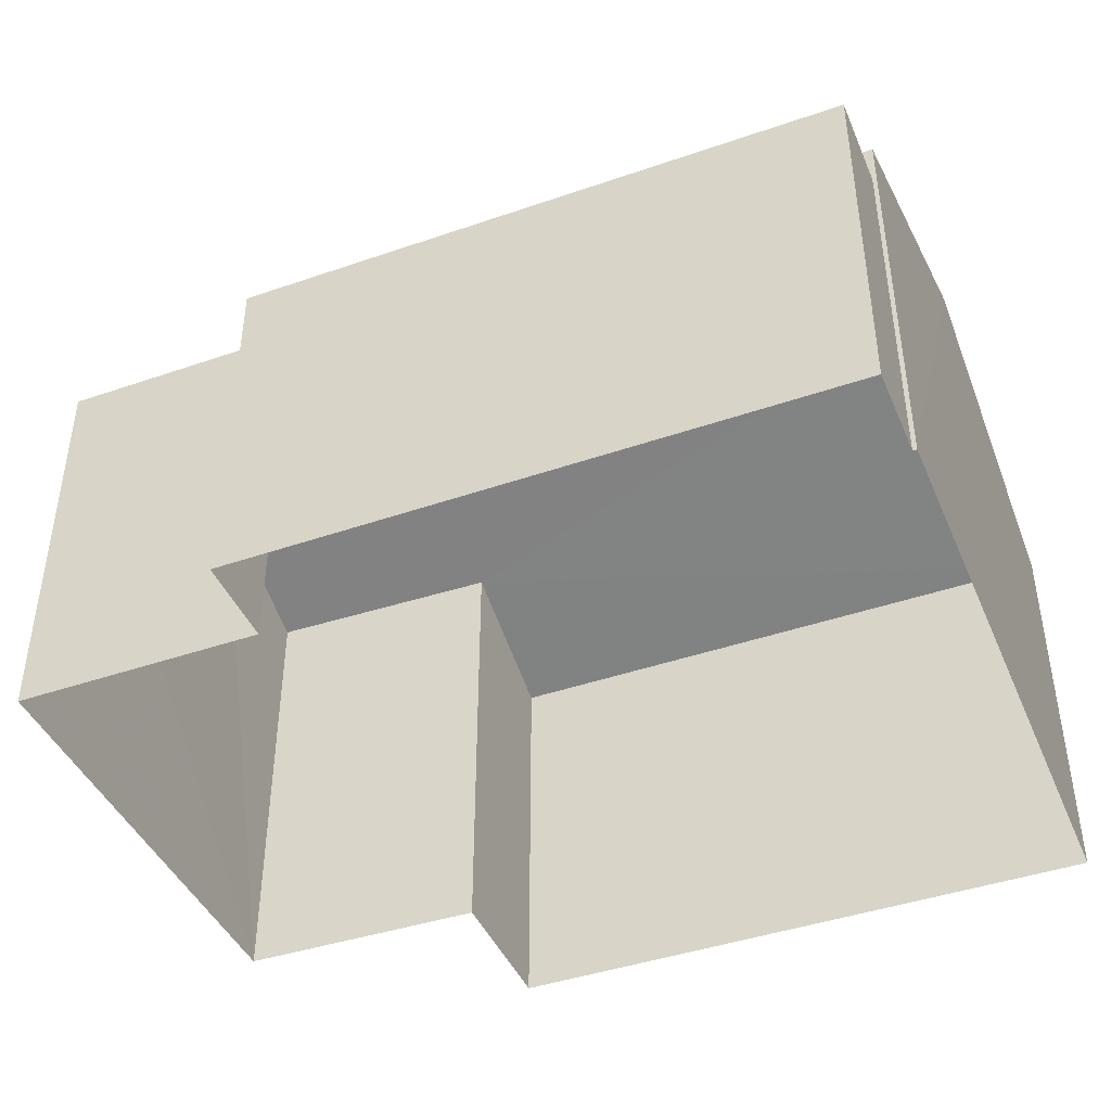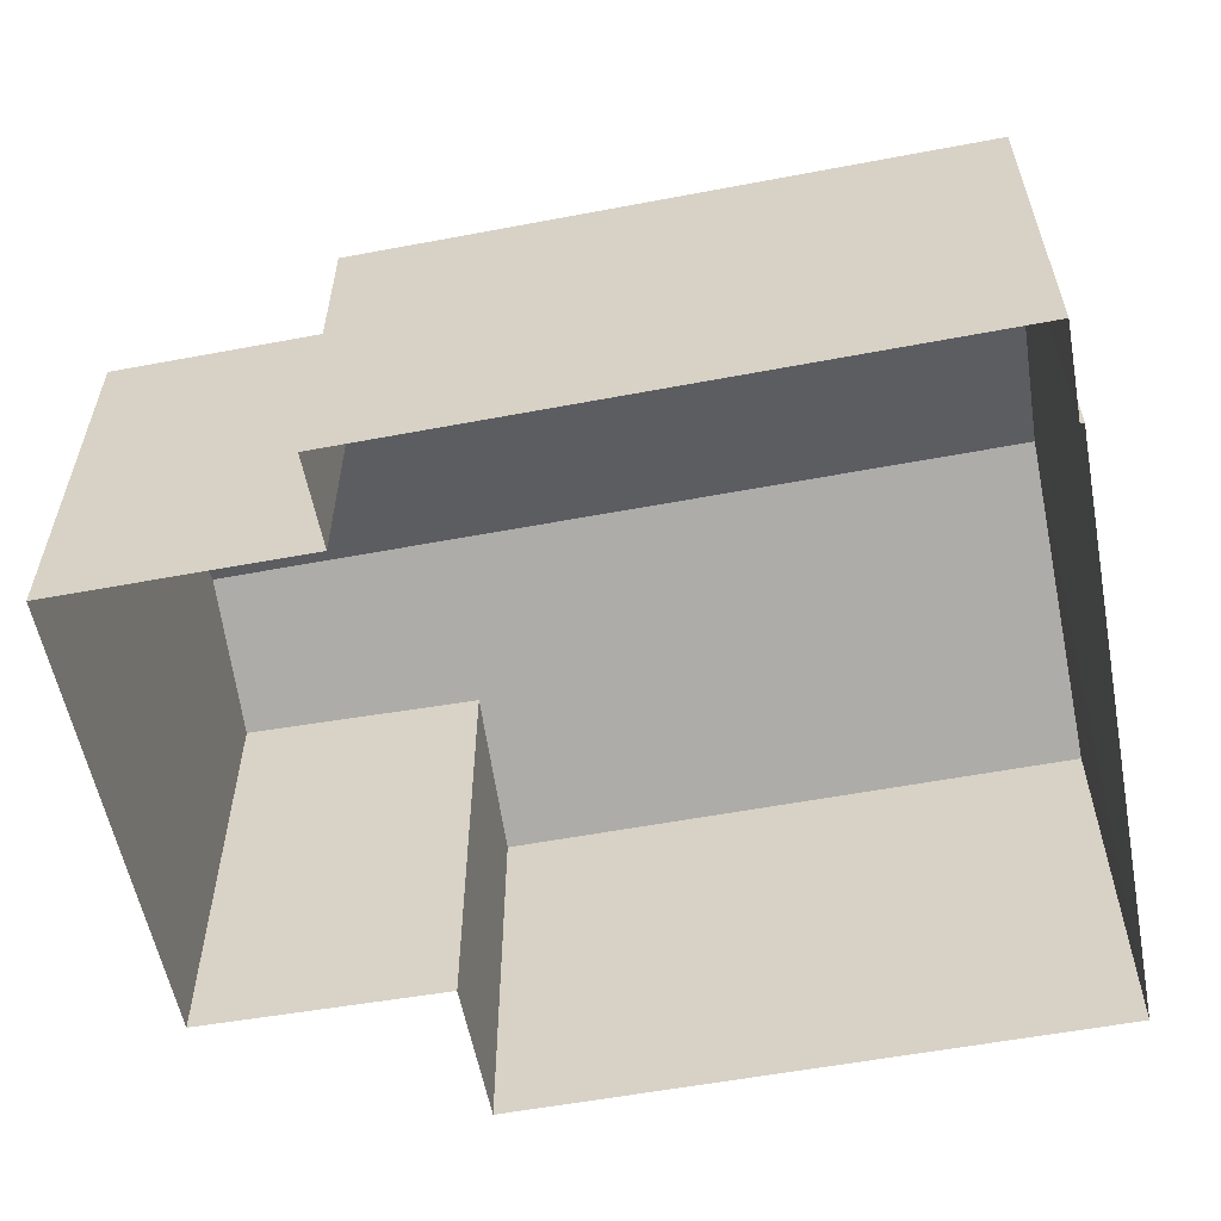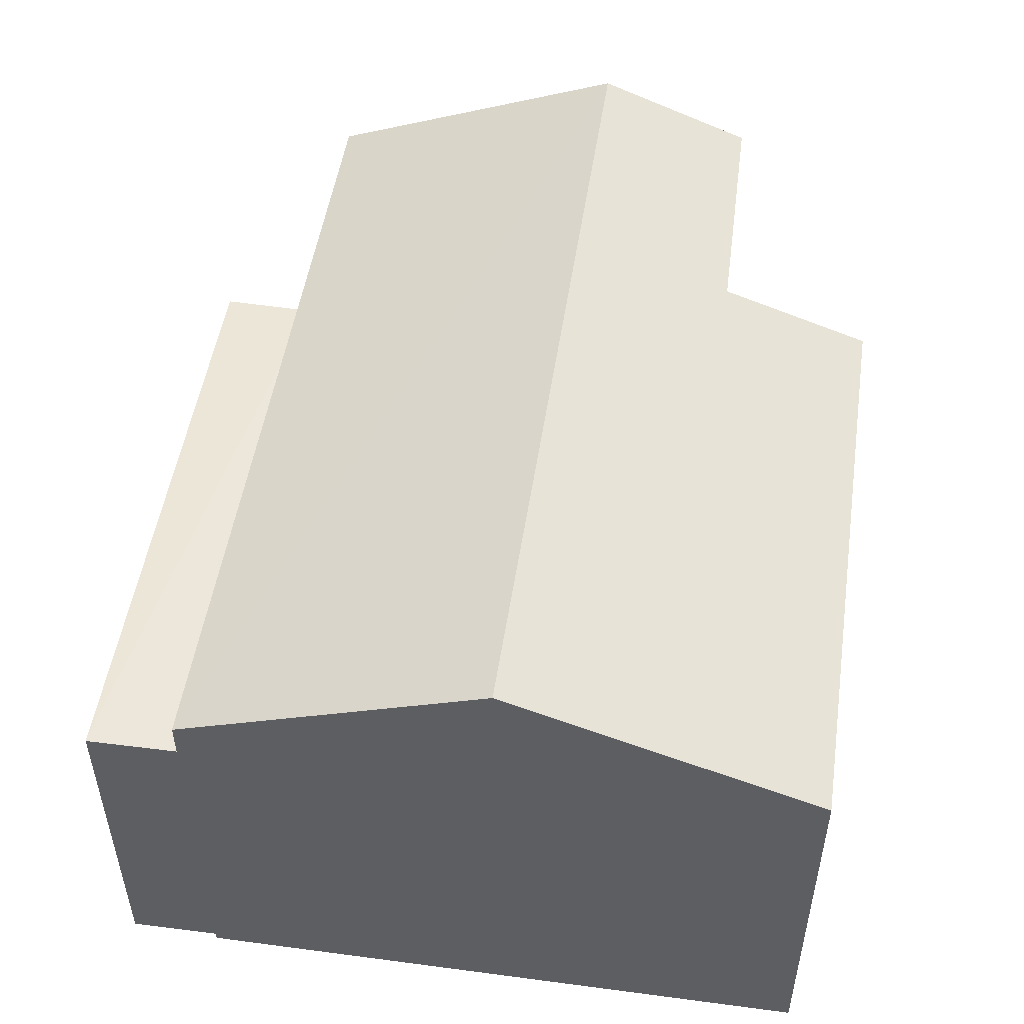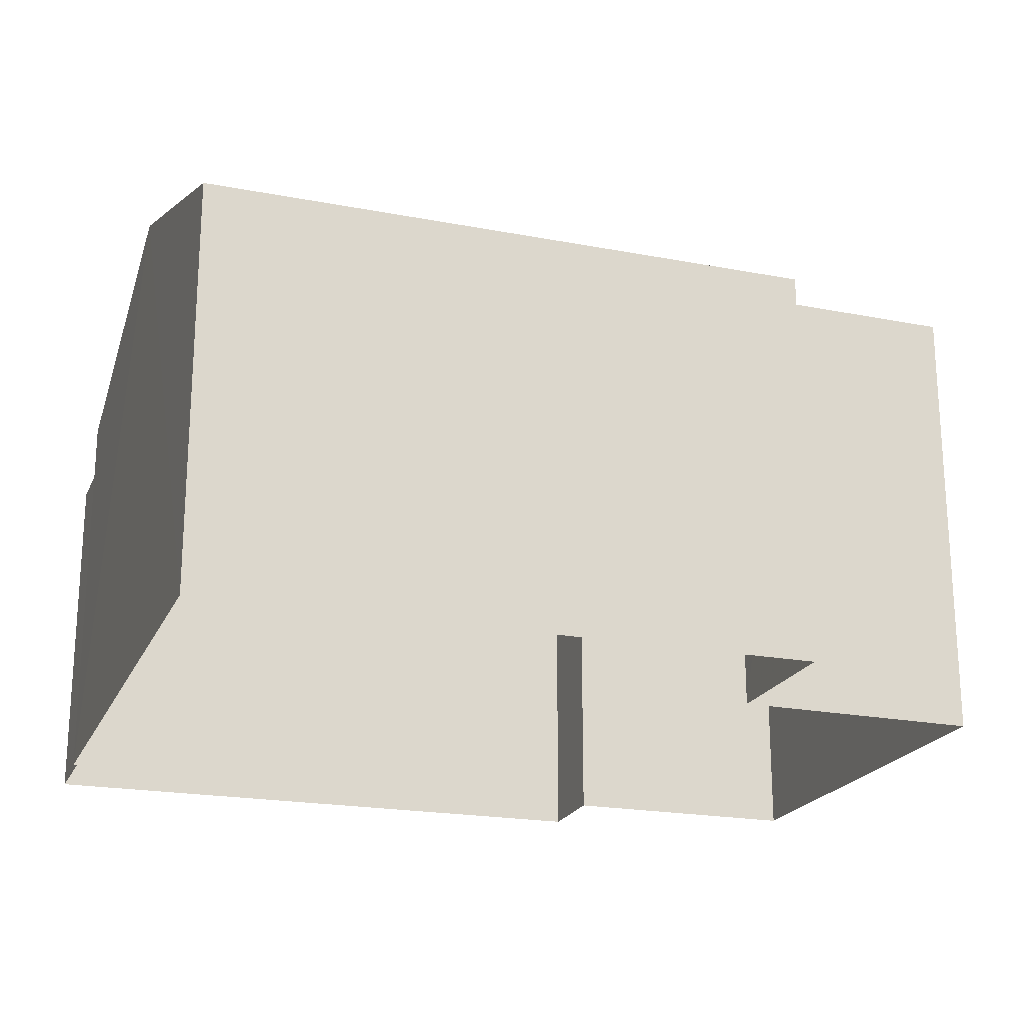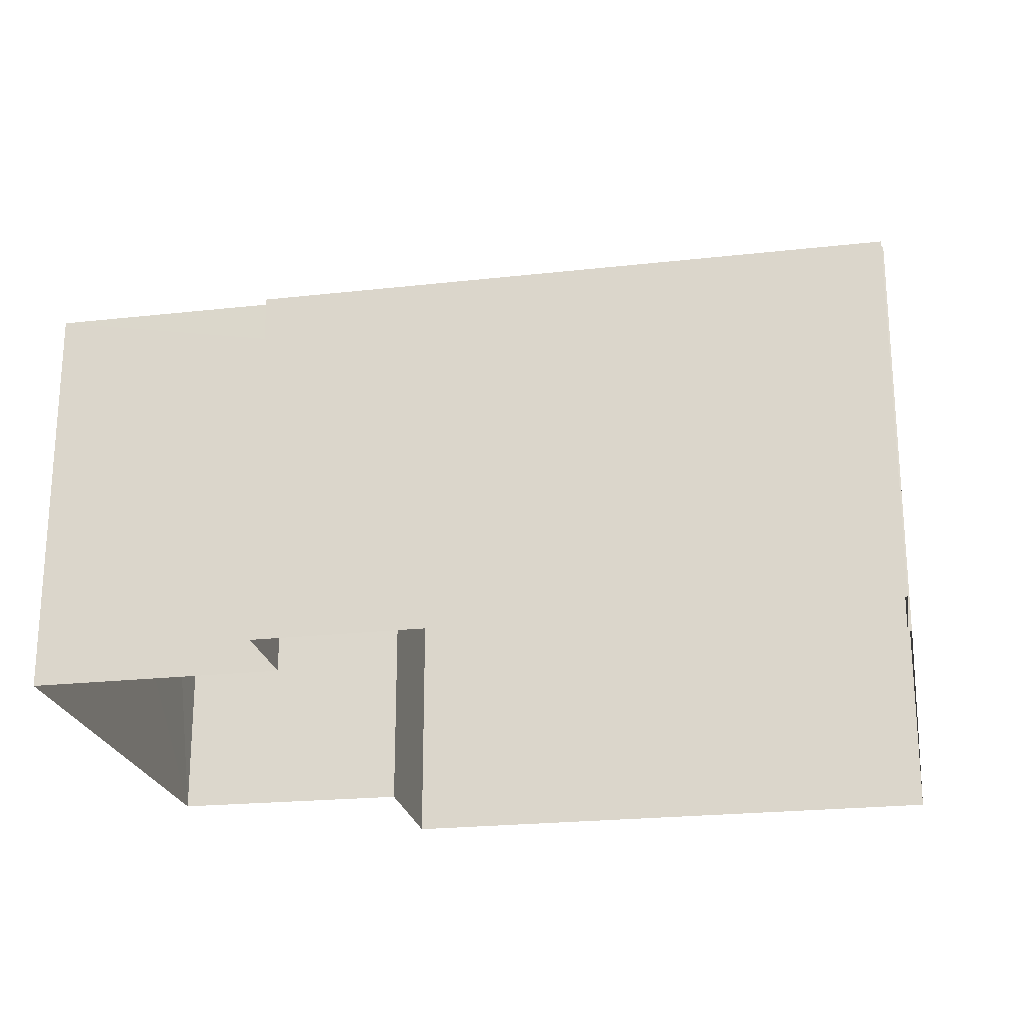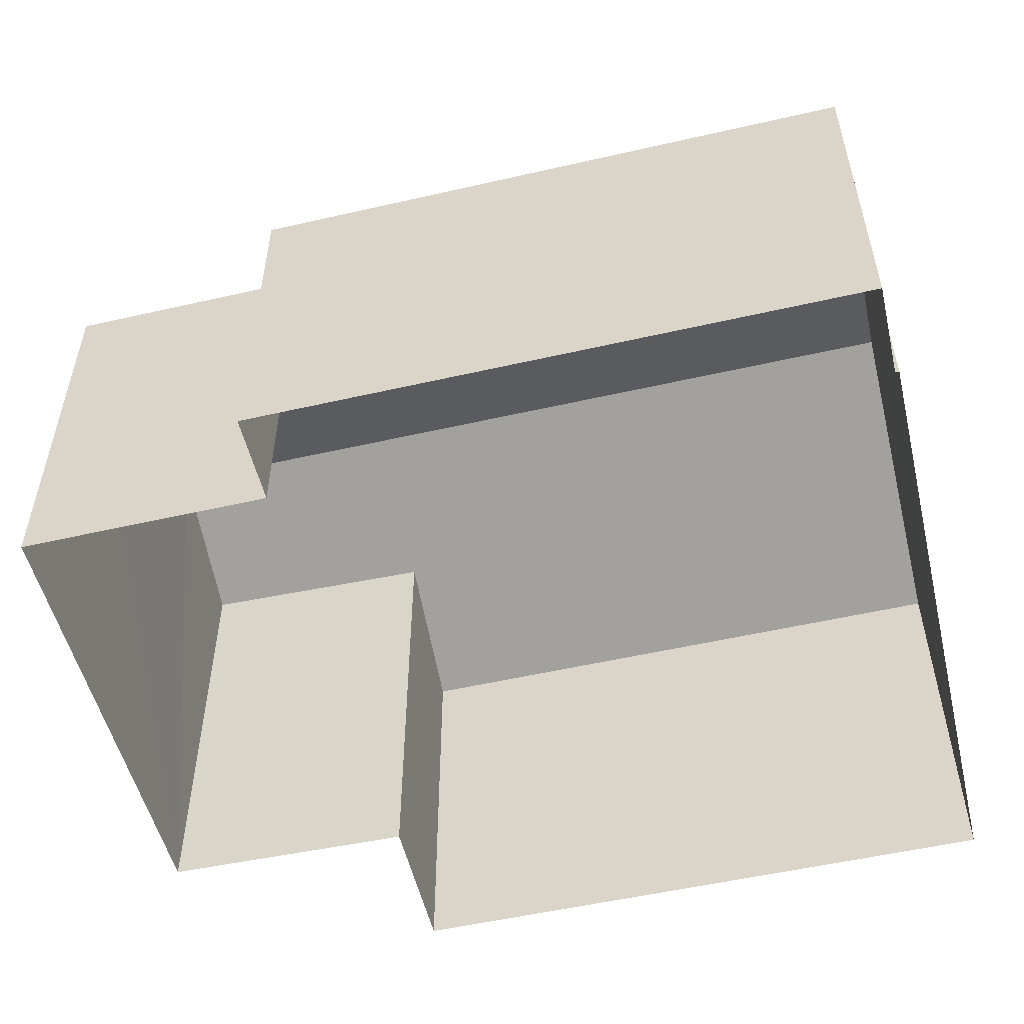
<metadata>
{"format":"obj","ext":"obj","renderer":"f3d","projection":"perspective","resolution":1024,"background":"white","views":[{"elev":-43.1,"azim":-159.4,"up":"+Z"},{"elev":-57.5,"azim":-170.6,"up":"+Z"},{"elev":50.5,"azim":-83.1,"up":"+Z"},{"elev":-20.9,"azim":-20.5,"up":"+Z"},{"elev":-22.7,"azim":-170.7,"up":"+Z"},{"elev":-53.1,"azim":-167.9,"up":"+Z"}]}
</metadata>
<code>
v -3.725e+05 -1.04e+05 30.34
v -3.725e+05 -1.04e+05 30.34
v -3.725e+05 -1.04e+05 30.34
v -3.725e+05 -1.04e+05 30.34
v -3.725e+05 -1.04e+05 30.34
v -3.725e+05 -1.04e+05 30.34
v -3.725e+05 -1.04e+05 30.34
v -3.725e+05 -1.04e+05 30.34
v -3.725e+05 -1.04e+05 30.34
v -3.725e+05 -1.04e+05 30.34
v -3.725e+05 -1.04e+05 35.85
v -3.725e+05 -1.04e+05 35.85
v -3.725e+05 -1.04e+05 35.85
v -3.725e+05 -1.04e+05 35.85
v -3.725e+05 -1.04e+05 38.34
v -3.725e+05 -1.04e+05 36.55
v -3.725e+05 -1.04e+05 38.34
v -3.725e+05 -1.04e+05 36.55
v -3.725e+05 -1.04e+05 37.44
v -3.725e+05 -1.04e+05 37.42
v -3.725e+05 -1.04e+05 36.55
v -3.725e+05 -1.04e+05 36.55
f 1 2 3
f 1 3 4
f 5 6 4
f 3 7 8
f 5 9 10
f 9 3 8
f 4 3 9
f 5 4 9
f 11 12 13
f 14 11 13
f 15 16 17
f 15 18 16
f 19 15 20
f 15 17 20
f 20 21 22
f 20 17 21
f 20 9 8
f 19 20 8
f 19 8 15
f 8 7 18
f 8 18 15
f 3 2 12
f 11 3 12
f 16 6 17
f 6 5 17
f 5 21 17
f 4 13 1
f 4 14 13
f 10 21 5
f 10 22 21
f 4 6 14
f 6 16 14
f 3 11 7
f 11 16 18
f 14 16 11
f 7 11 18
f 22 10 9
f 20 22 9
f 12 2 1
f 13 12 1

</code>
